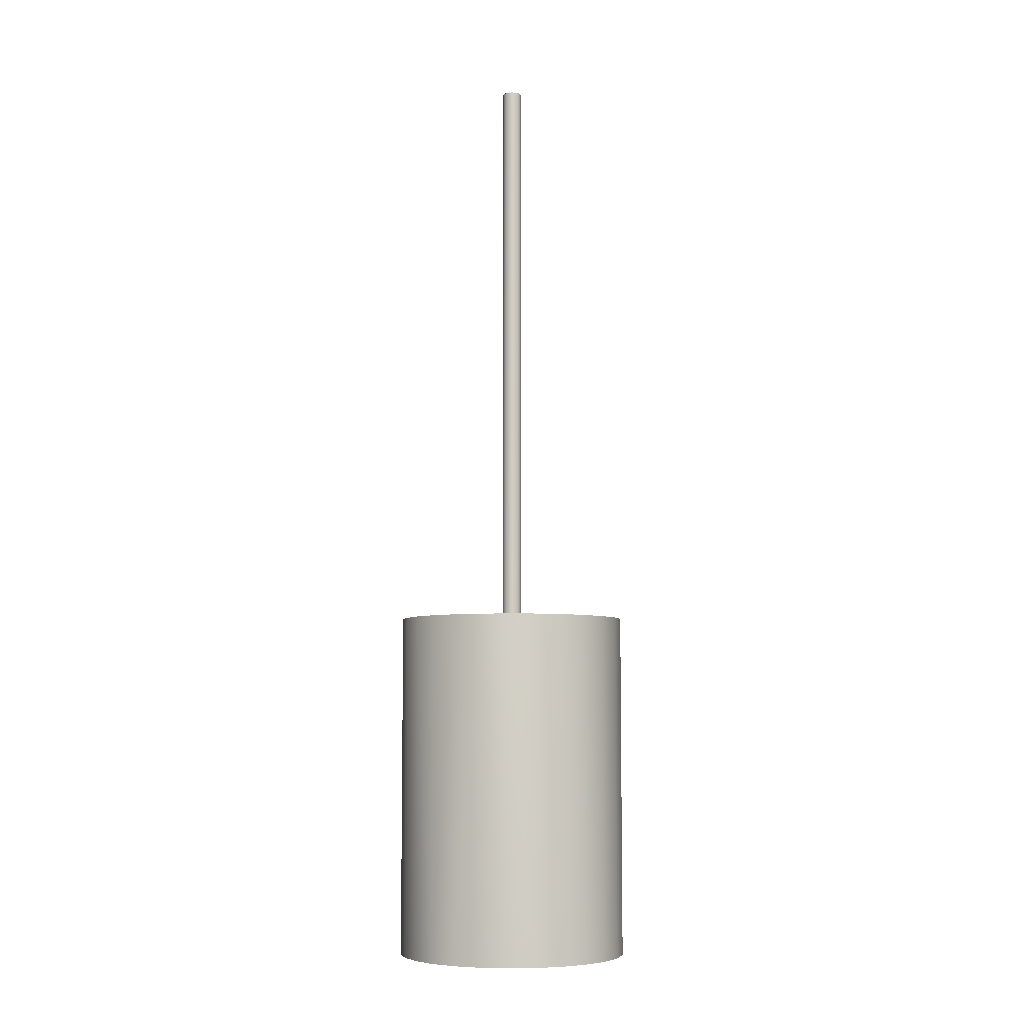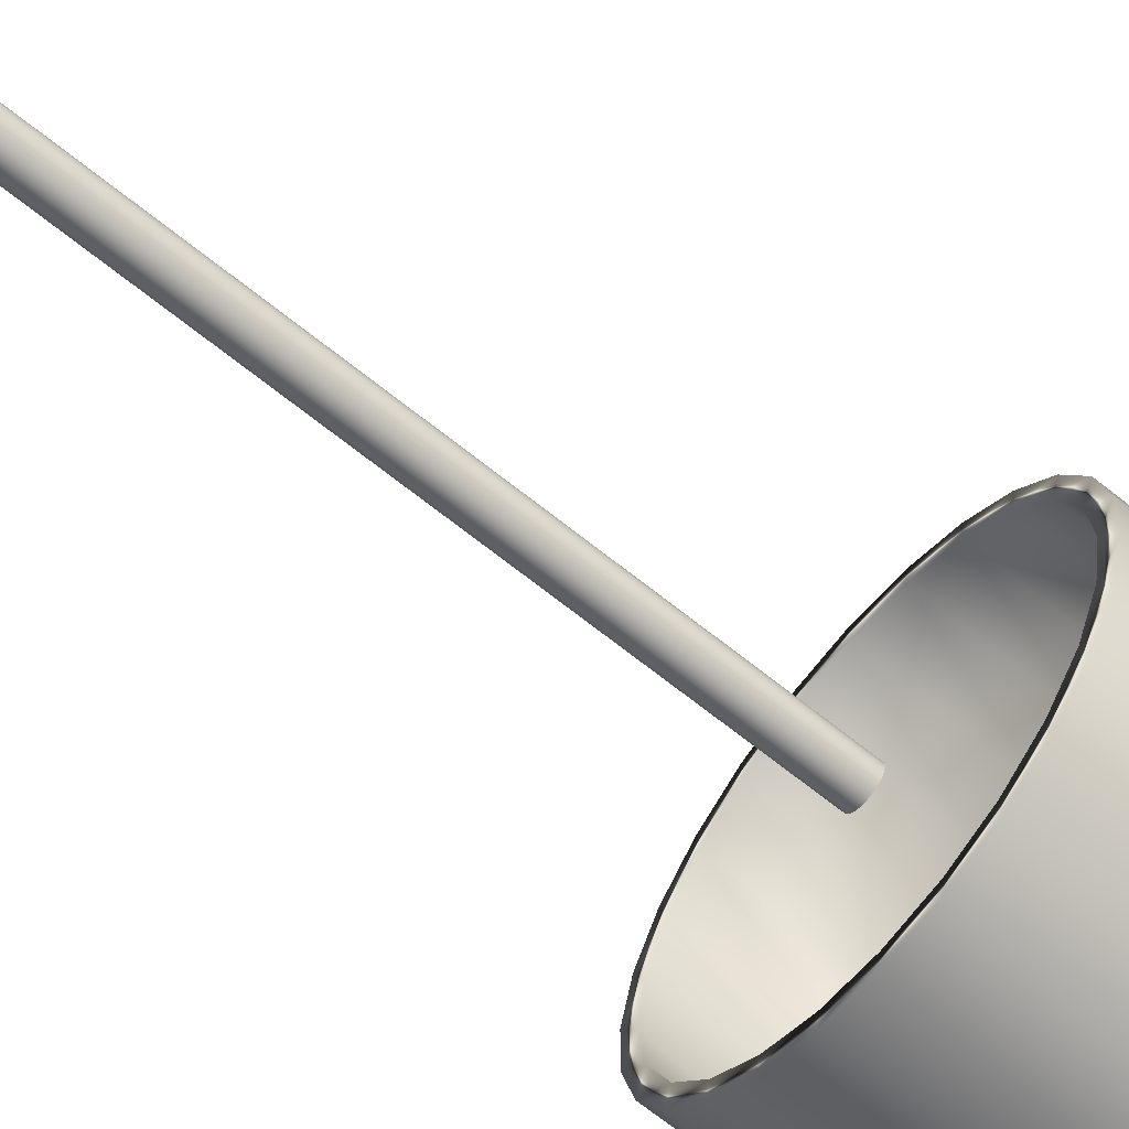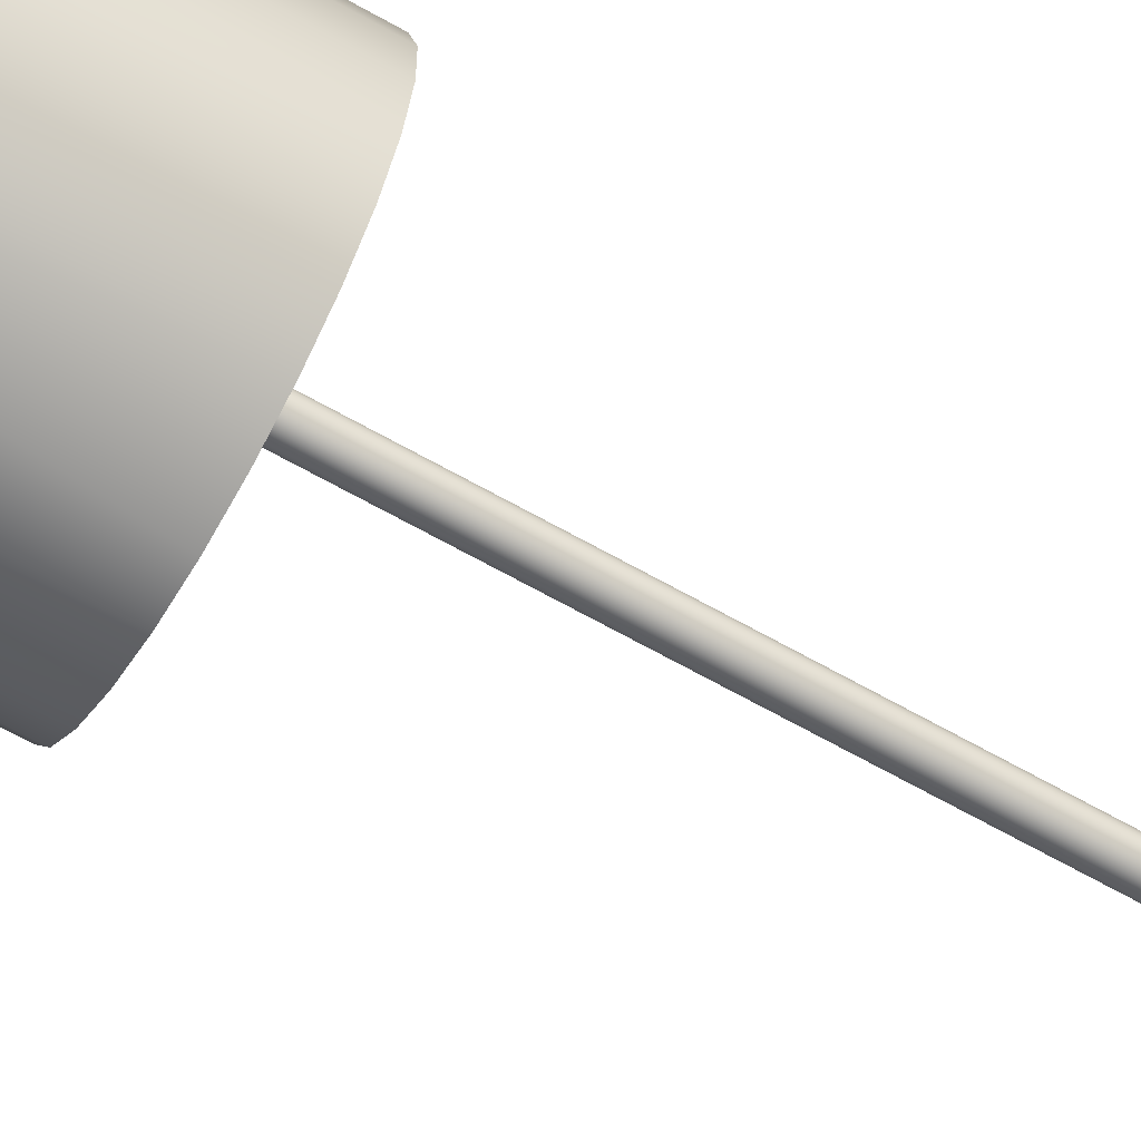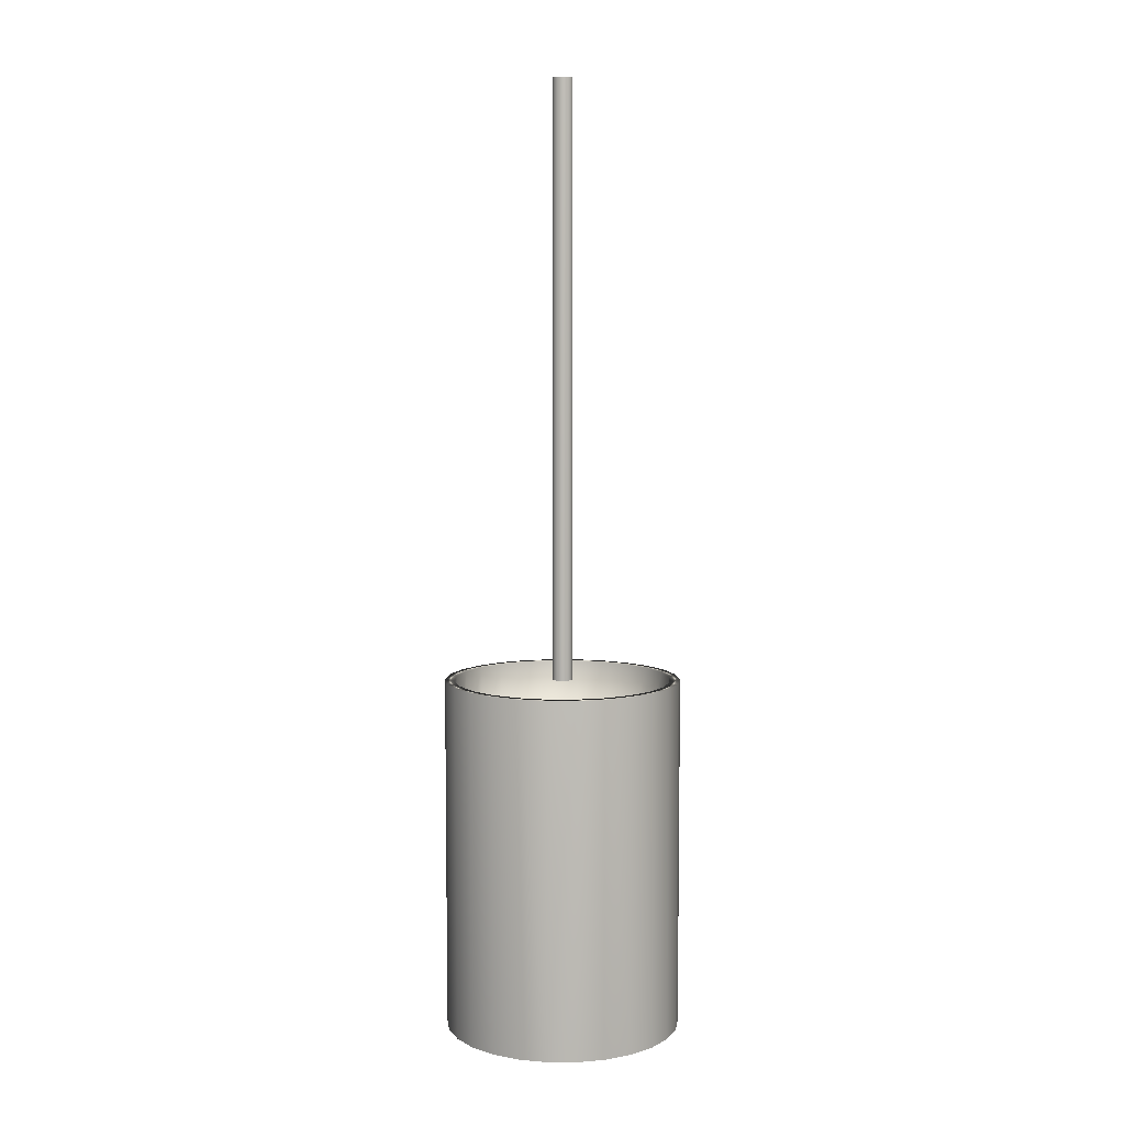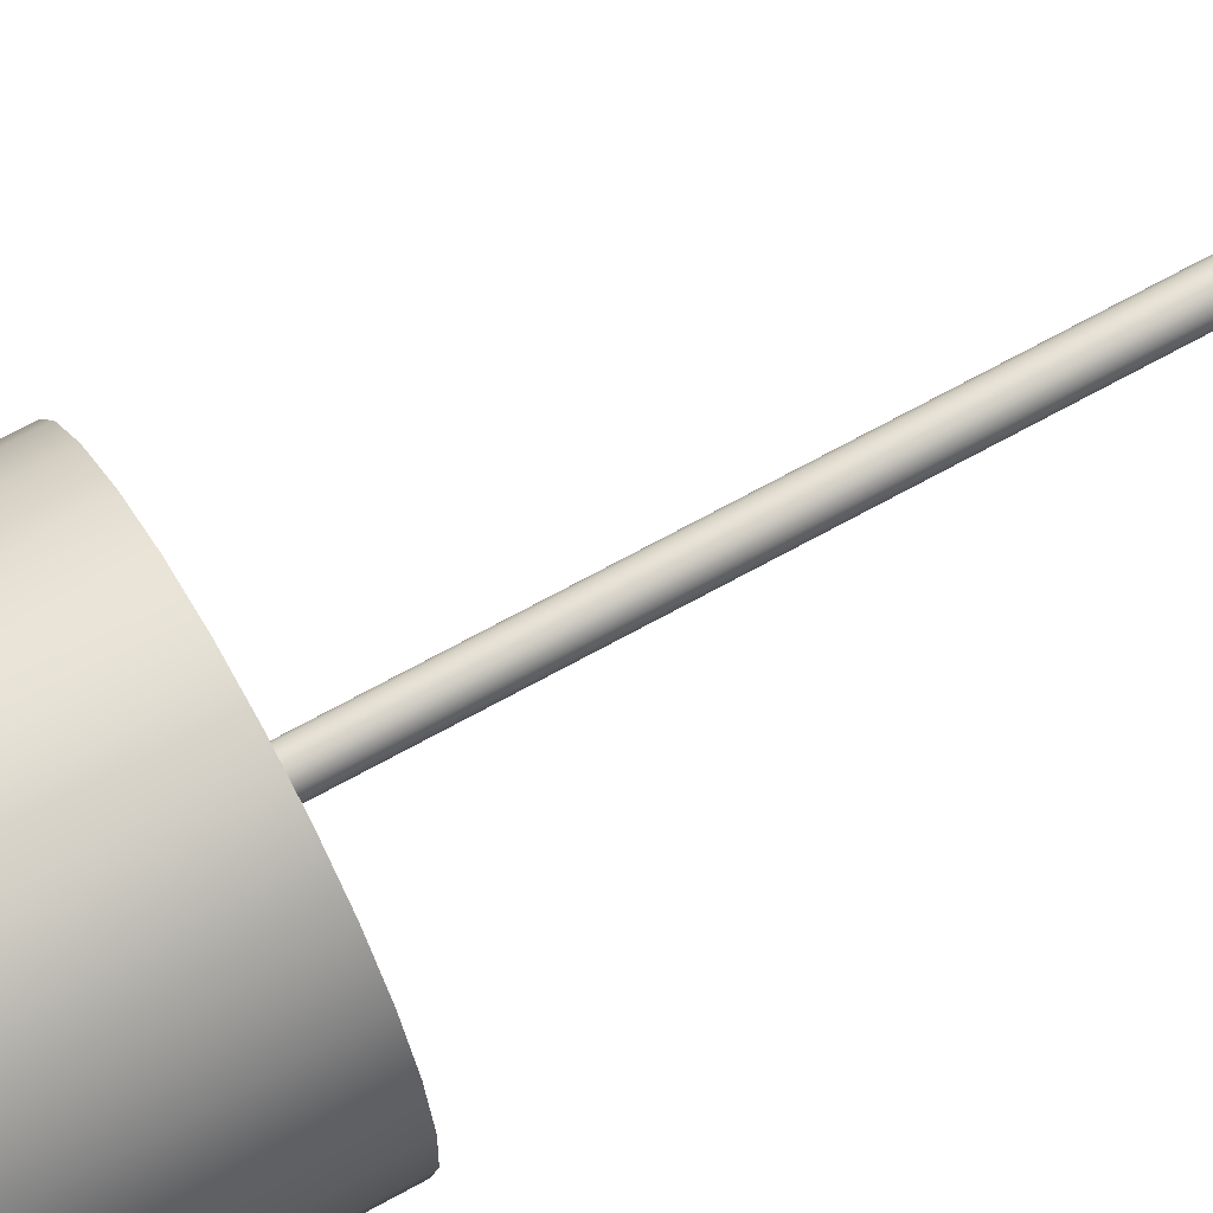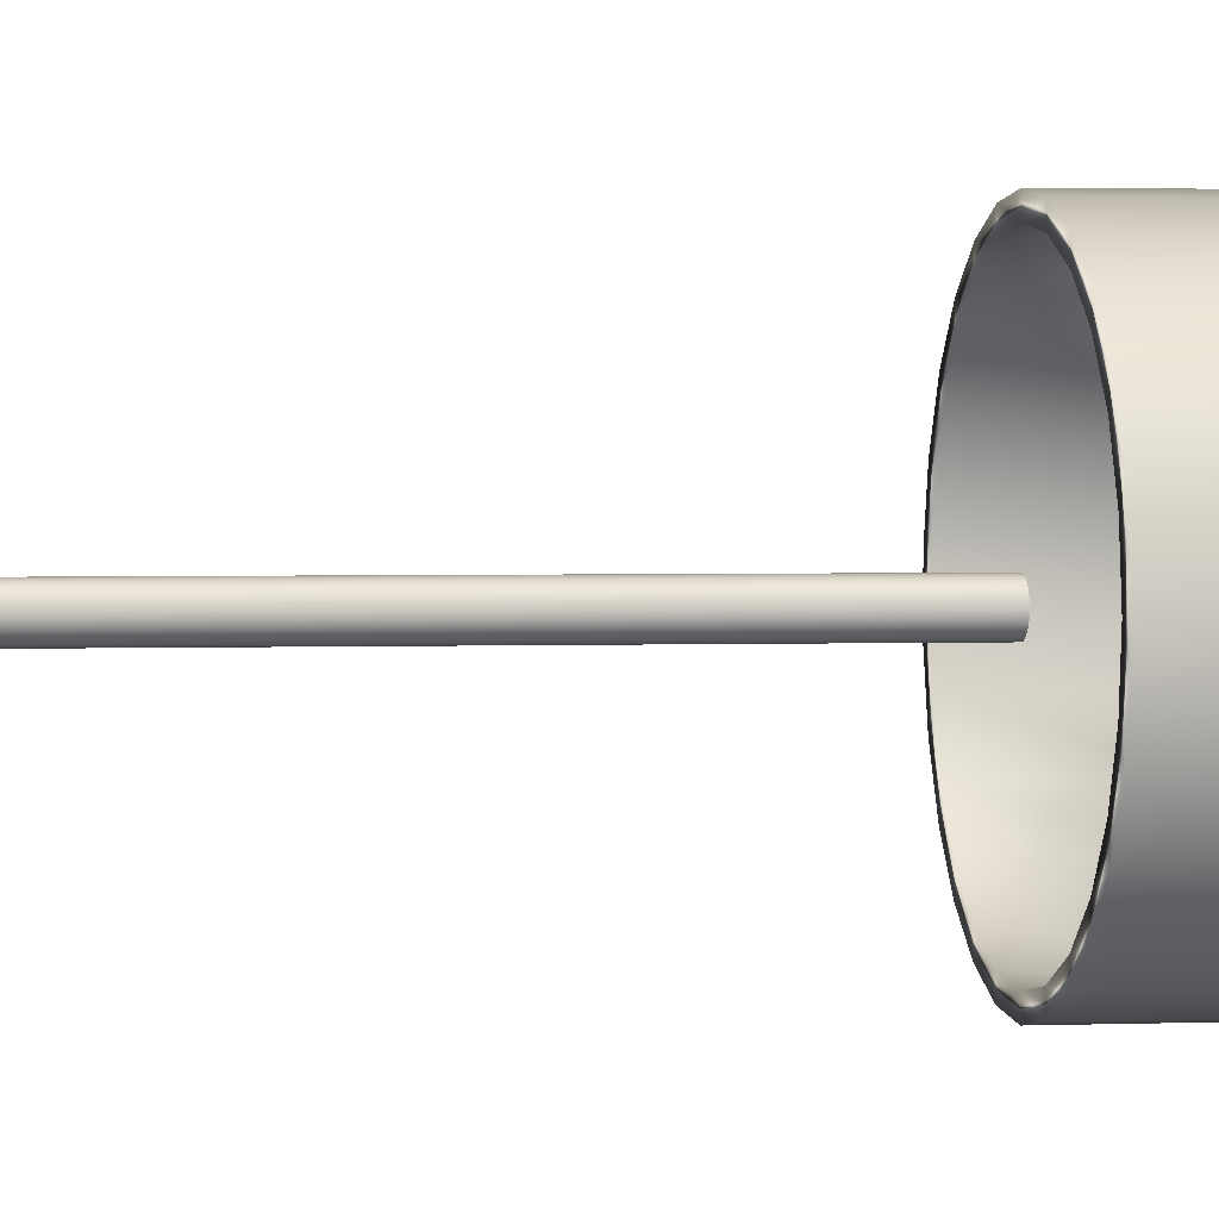
<metadata>
{"format":"obj","ext":"obj","renderer":"f3d","projection":"perspective","resolution":1024,"background":"white","views":[{"elev":-6.7,"azim":-149.9,"up":"+Y"},{"elev":-66.0,"azim":-129.2,"up":"+Z"},{"elev":-65.3,"azim":60.2,"up":"+Z"},{"elev":6.9,"azim":-6.4,"up":"+Y"},{"elev":67.3,"azim":60.7,"up":"+Z"},{"elev":1.6,"azim":-101.0,"up":"+Z"}]}
</metadata>
<code>
v -46.16 35.9 -152.4
v -46.16 35.9 -152.8
v -46.22 35.9 -152.4
v -46.22 35.9 -152.8
v -46.28 35.9 -152.4
v -46.28 35.9 -152.8
v -46.33 35.9 -152.4
v -46.33 35.9 -152.8
v -46.38 35.9 -152.4
v -46.38 35.9 -152.8
v -46.42 35.9 -152.5
v -46.42 35.9 -152.7
v -46.44 35.9 -152.5
v -46.44 35.9 -152.7
v -46.45 35.9 -152.6
v -46.1 35.9 -152.8
v -46.1 35.9 -152.4
v -46.06 35.9 -152.8
v -46.06 35.9 -152.4
v -46.02 35.9 -152.7
v -46.02 35.9 -152.5
v -46 35.9 -152.7
v -46 35.9 -152.5
v -45.99 35.9 -152.6
v -46.28 35.33 -152.4
v -46.28 35.33 -152.8
v -46.22 35.33 -152.4
v -46.22 35.33 -152.8
v -46.16 35.33 -152.4
v -46.16 35.33 -152.8
v -46.1 35.33 -152.4
v -46.1 35.33 -152.8
v -46.06 35.33 -152.4
v -46.06 35.33 -152.8
v -46.02 35.33 -152.5
v -46.02 35.33 -152.7
v -46 35.33 -152.5
v -46 35.33 -152.7
v -45.99 35.33 -152.6
v -46.33 35.33 -152.8
v -46.33 35.33 -152.4
v -46.38 35.33 -152.8
v -46.38 35.33 -152.4
v -46.42 35.33 -152.7
v -46.42 35.33 -152.5
v -46.44 35.33 -152.7
v -46.44 35.33 -152.5
v -46.45 35.33 -152.6
v -46.22 35.31 -152.8
v -46.28 35.31 -152.8
v -46.33 35.31 -152.8
v -46.38 35.31 -152.8
v -46.42 35.31 -152.7
v -46.44 35.31 -152.7
v -46.45 35.31 -152.6
v -46.44 35.31 -152.5
v -46.42 35.31 -152.5
v -46.38 35.31 -152.4
v -46.33 35.31 -152.4
v -46.28 35.31 -152.4
v -46.22 35.31 -152.4
v -46.22 36.06 -152.4
v -46.28 36.06 -152.4
v -46.33 36.06 -152.4
v -46.38 36.06 -152.4
v -46.42 36.06 -152.5
v -46.44 36.06 -152.5
v -46.45 36.06 -152.6
v -46.44 36.06 -152.7
v -46.42 36.06 -152.7
v -46.38 36.06 -152.8
v -46.33 36.06 -152.8
v -46.28 36.06 -152.8
v -46.22 36.06 -152.8
v -46.16 35.31 -152.4
v -46.1 35.31 -152.4
v -46.06 35.31 -152.4
v -46.02 35.31 -152.5
v -46 35.31 -152.5
v -45.99 35.31 -152.6
v -46 35.31 -152.7
v -46.02 35.31 -152.7
v -46.06 35.31 -152.8
v -46.1 35.31 -152.8
v -46.16 35.31 -152.8
v -46.22 36.06 -152.4
v -46.22 35.31 -152.4
v -46.16 36.06 -152.4
v -46.16 35.31 -152.4
v -46.1 35.31 -152.4
v -46.1 36.06 -152.4
v -46.05 35.31 -152.4
v -46.05 36.06 -152.4
v -46.01 35.31 -152.5
v -46.01 36.06 -152.5
v -45.99 35.31 -152.5
v -45.99 36.06 -152.5
v -45.97 35.31 -152.6
v -45.97 36.06 -152.6
v -45.97 35.31 -152.6
v -45.97 36.06 -152.6
v -45.99 35.31 -152.7
v -45.99 36.06 -152.7
v -46.01 35.31 -152.7
v -46.01 36.06 -152.7
v -46.05 35.31 -152.8
v -46.05 36.06 -152.8
v -46.1 35.31 -152.8
v -46.1 36.06 -152.8
v -46.16 35.31 -152.8
v -46.16 36.06 -152.8
v -46.22 36.06 -152.9
v -46.22 35.31 -152.9
v -46.16 36.06 -152.8
v -46.1 36.06 -152.8
v -46.06 36.06 -152.8
v -46.02 36.06 -152.7
v -46 36.06 -152.7
v -45.99 36.06 -152.6
v -46 36.06 -152.5
v -46.02 36.06 -152.5
v -46.06 36.06 -152.4
v -46.1 36.06 -152.4
v -46.16 36.06 -152.4
v -46.28 35.31 -152.4
v -46.34 35.31 -152.4
v -46.38 35.31 -152.4
v -46.42 35.31 -152.5
v -46.45 35.31 -152.5
v -46.47 35.31 -152.6
v -46.47 35.31 -152.6
v -46.45 35.31 -152.7
v -46.42 35.31 -152.7
v -46.38 35.31 -152.8
v -46.34 35.31 -152.8
v -46.28 35.31 -152.8
v -46.28 36.06 -152.4
v -46.28 36.06 -152.8
v -46.34 36.06 -152.8
v -46.38 36.06 -152.8
v -46.42 36.06 -152.7
v -46.45 36.06 -152.7
v -46.47 36.06 -152.6
v -46.47 36.06 -152.6
v -46.45 36.06 -152.5
v -46.42 36.06 -152.5
v -46.38 36.06 -152.4
v -46.34 36.06 -152.4
v -46.21 37.31 -152.6
v -46.21 37.31 -152.6
v -46.22 37.31 -152.6
v -46.22 37.31 -152.6
v -46.22 37.31 -152.6
v -46.22 37.31 -152.6
v -46.23 37.31 -152.6
v -46.23 37.31 -152.6
v -46.23 37.31 -152.6
v -46.23 37.31 -152.6
v -46.24 37.31 -152.6
v -46.24 37.31 -152.6
v -46.24 37.31 -152.6
v -46.24 37.31 -152.6
v -46.24 37.31 -152.6
v -46.21 37.31 -152.6
v -46.21 37.31 -152.6
v -46.2 37.31 -152.6
v -46.2 37.31 -152.6
v -46.2 37.31 -152.6
v -46.2 37.31 -152.6
v -46.2 37.31 -152.6
v -46.2 37.31 -152.6
v -46.2 37.31 -152.6
v -46.22 36.06 -152.6
v -46.21 36.06 -152.6
v -46.21 36.06 -152.6
v -46.2 36.06 -152.6
v -46.2 36.06 -152.6
v -46.2 36.06 -152.6
v -46.2 36.06 -152.6
v -46.2 36.06 -152.6
v -46.2 36.06 -152.6
v -46.2 36.06 -152.6
v -46.21 36.06 -152.6
v -46.21 36.06 -152.6
v -46.22 36.06 -152.6
v -46.22 36.06 -152.6
v -46.22 36.06 -152.6
v -46.23 36.06 -152.6
v -46.23 36.06 -152.6
v -46.23 36.06 -152.6
v -46.23 36.06 -152.6
v -46.24 36.06 -152.6
v -46.24 36.06 -152.6
v -46.24 36.06 -152.6
v -46.24 36.06 -152.6
v -46.24 36.06 -152.6
f 1 2 3
f 3 2 4
f 3 4 5
f 5 4 6
f 5 6 7
f 7 6 8
f 7 8 9
f 9 8 10
f 9 10 11
f 11 10 12
f 11 12 13
f 13 12 14
f 13 14 15
f 2 1 16
f 16 1 17
f 16 17 18
f 18 17 19
f 18 19 20
f 20 19 21
f 20 21 22
f 22 21 23
f 22 23 24
f 25 26 27
f 27 26 28
f 27 28 29
f 29 28 30
f 29 30 31
f 31 30 32
f 31 32 33
f 33 32 34
f 33 34 35
f 35 34 36
f 35 36 37
f 37 36 38
f 37 38 39
f 26 25 40
f 40 25 41
f 40 41 42
f 42 41 43
f 42 43 44
f 44 43 45
f 44 45 46
f 46 45 47
f 46 47 48
f 49 28 50
f 50 28 26
f 50 26 51
f 51 26 40
f 51 40 52
f 52 40 42
f 52 42 53
f 53 42 44
f 53 44 54
f 54 44 46
f 54 46 55
f 55 46 48
f 55 48 56
f 56 48 47
f 56 47 57
f 57 47 45
f 57 45 58
f 58 45 43
f 58 43 59
f 59 43 41
f 59 41 60
f 60 41 25
f 60 25 61
f 61 25 27
f 62 3 63
f 63 3 5
f 63 5 64
f 64 5 7
f 64 7 65
f 65 7 9
f 65 9 66
f 66 9 11
f 66 11 67
f 67 11 13
f 67 13 68
f 68 13 15
f 68 15 69
f 69 15 14
f 69 14 70
f 70 14 12
f 70 12 71
f 71 12 10
f 71 10 72
f 72 10 8
f 72 8 73
f 73 8 6
f 73 6 74
f 74 6 4
f 61 27 75
f 75 27 29
f 75 29 76
f 76 29 31
f 76 31 77
f 77 31 33
f 77 33 78
f 78 33 35
f 78 35 79
f 79 35 37
f 79 37 80
f 80 37 39
f 80 39 81
f 81 39 38
f 81 38 82
f 82 38 36
f 82 36 83
f 83 36 34
f 83 34 84
f 84 34 32
f 84 32 85
f 85 32 30
f 85 30 49
f 49 30 28
f 86 87 88
f 88 87 89
f 88 89 90
f 88 90 91
f 91 90 92
f 91 92 93
f 93 92 94
f 93 94 95
f 95 94 96
f 95 96 97
f 97 96 98
f 97 98 99
f 99 98 100
f 99 100 101
f 101 100 102
f 101 102 103
f 103 102 104
f 103 104 105
f 105 104 106
f 105 106 107
f 107 106 108
f 107 108 109
f 109 108 110
f 109 110 111
f 111 110 112
f 112 110 113
f 74 4 114
f 114 4 2
f 114 2 115
f 115 2 16
f 115 16 116
f 116 16 18
f 116 18 117
f 117 18 20
f 117 20 118
f 118 20 22
f 118 22 119
f 119 22 24
f 119 24 120
f 120 24 23
f 120 23 121
f 121 23 21
f 121 21 122
f 122 21 19
f 122 19 123
f 123 19 17
f 123 17 124
f 124 17 1
f 124 1 62
f 62 1 3
f 89 87 61
f 61 87 125
f 61 125 60
f 60 125 126
f 60 126 59
f 59 126 127
f 59 127 58
f 58 127 128
f 58 128 57
f 57 128 129
f 57 129 56
f 56 129 130
f 56 130 55
f 55 130 131
f 55 131 54
f 54 131 132
f 54 132 53
f 53 132 133
f 53 133 52
f 52 133 134
f 52 134 51
f 51 134 135
f 51 135 50
f 50 135 136
f 50 136 49
f 49 136 113
f 49 113 110
f 49 110 85
f 85 110 108
f 85 108 84
f 84 108 106
f 84 106 83
f 83 106 104
f 83 104 82
f 82 104 102
f 82 102 81
f 81 102 100
f 81 100 80
f 80 100 98
f 80 98 79
f 79 98 96
f 79 96 78
f 78 96 94
f 78 94 77
f 77 94 92
f 77 92 76
f 76 92 90
f 76 90 75
f 75 90 89
f 75 89 61
f 137 86 62
f 62 86 88
f 62 88 124
f 124 88 91
f 124 91 123
f 123 91 93
f 123 93 122
f 122 93 95
f 122 95 121
f 121 95 97
f 121 97 120
f 120 97 99
f 120 99 119
f 119 99 101
f 119 101 118
f 118 101 103
f 118 103 117
f 117 103 105
f 117 105 116
f 116 105 107
f 116 107 115
f 115 107 109
f 115 109 114
f 114 109 111
f 114 111 74
f 74 111 112
f 74 112 138
f 74 138 73
f 73 138 139
f 73 139 72
f 72 139 140
f 72 140 71
f 71 140 141
f 71 141 70
f 70 141 142
f 70 142 69
f 69 142 143
f 69 143 68
f 68 143 144
f 68 144 67
f 67 144 145
f 67 145 66
f 66 145 146
f 66 146 65
f 65 146 147
f 65 147 64
f 64 147 148
f 64 148 63
f 63 148 137
f 63 137 62
f 112 113 138
f 138 113 136
f 138 136 135
f 138 135 139
f 139 135 134
f 139 134 140
f 140 134 133
f 140 133 141
f 141 133 132
f 141 132 142
f 142 132 131
f 142 131 143
f 143 131 130
f 143 130 144
f 144 130 129
f 144 129 145
f 145 129 128
f 145 128 146
f 146 128 127
f 146 127 147
f 147 127 126
f 147 126 148
f 148 126 125
f 148 125 137
f 137 125 86
f 86 125 87
f 149 150 151
f 151 150 152
f 151 152 153
f 153 152 154
f 153 154 155
f 155 154 156
f 155 156 157
f 157 156 158
f 157 158 159
f 159 158 160
f 159 160 161
f 161 160 162
f 161 162 163
f 150 149 164
f 164 149 165
f 164 165 166
f 166 165 167
f 166 167 168
f 168 167 169
f 168 169 170
f 170 169 171
f 170 171 172
f 151 173 149
f 149 173 174
f 149 174 165
f 165 174 175
f 165 175 167
f 167 175 176
f 167 176 169
f 169 176 177
f 169 177 171
f 171 177 178
f 171 178 172
f 172 178 179
f 172 179 170
f 170 179 180
f 170 180 168
f 168 180 181
f 168 181 166
f 166 181 182
f 166 182 164
f 164 182 183
f 164 183 150
f 150 183 184
f 150 184 152
f 152 184 185
f 186 187 173
f 173 187 185
f 173 185 174
f 174 185 184
f 174 184 175
f 175 184 183
f 175 183 176
f 176 183 182
f 176 182 177
f 177 182 181
f 177 181 178
f 178 181 180
f 178 180 179
f 187 186 188
f 188 186 189
f 188 189 190
f 190 189 191
f 190 191 192
f 192 191 193
f 192 193 194
f 194 193 195
f 194 195 196
f 152 185 154
f 154 185 187
f 154 187 156
f 156 187 188
f 156 188 158
f 158 188 190
f 158 190 160
f 160 190 192
f 160 192 162
f 162 192 194
f 162 194 163
f 163 194 196
f 163 196 161
f 161 196 195
f 161 195 159
f 159 195 193
f 159 193 157
f 157 193 191
f 157 191 155
f 155 191 189
f 155 189 153
f 153 189 186
f 153 186 151
f 151 186 173

</code>
